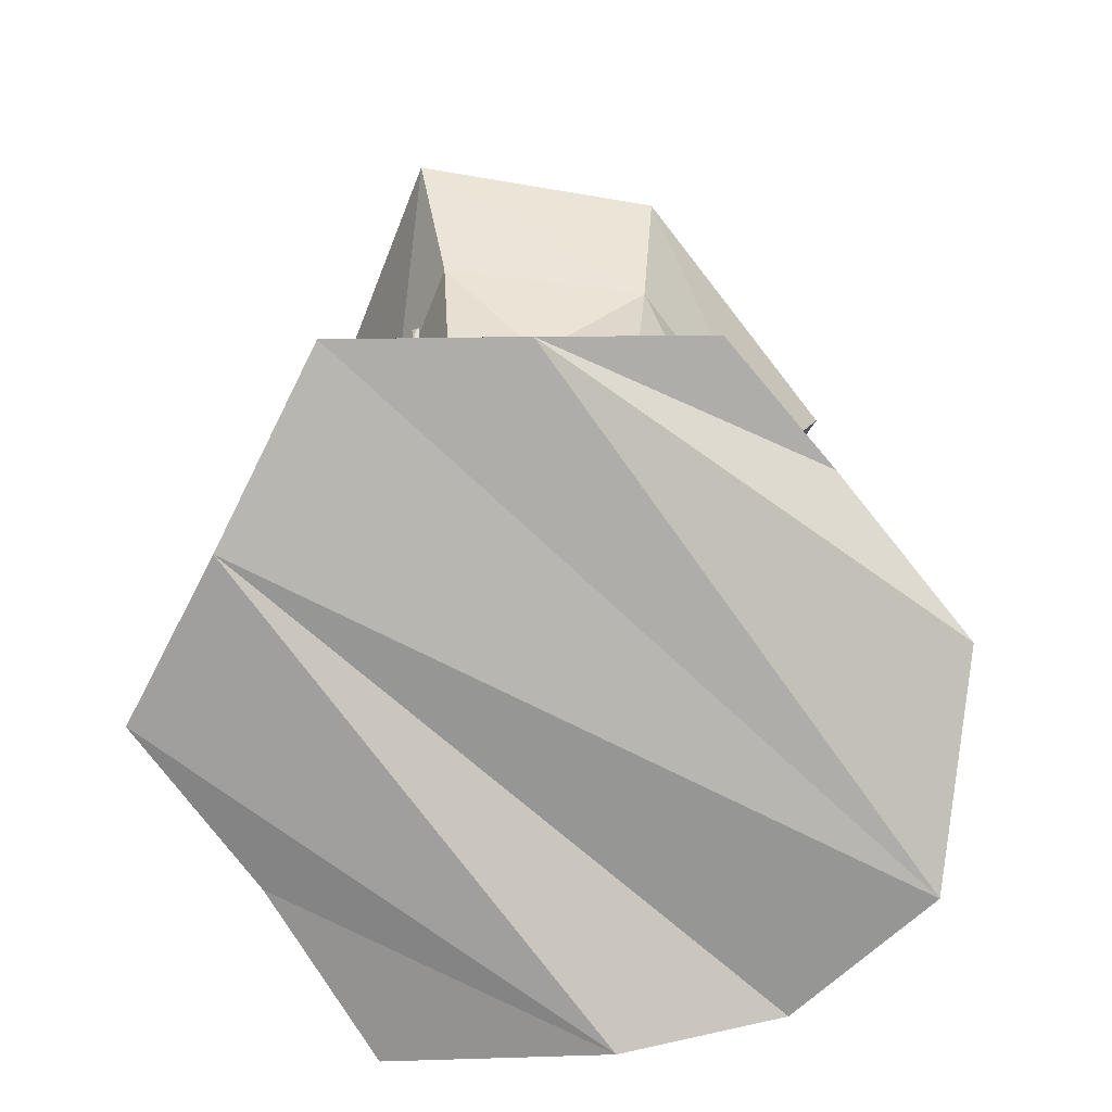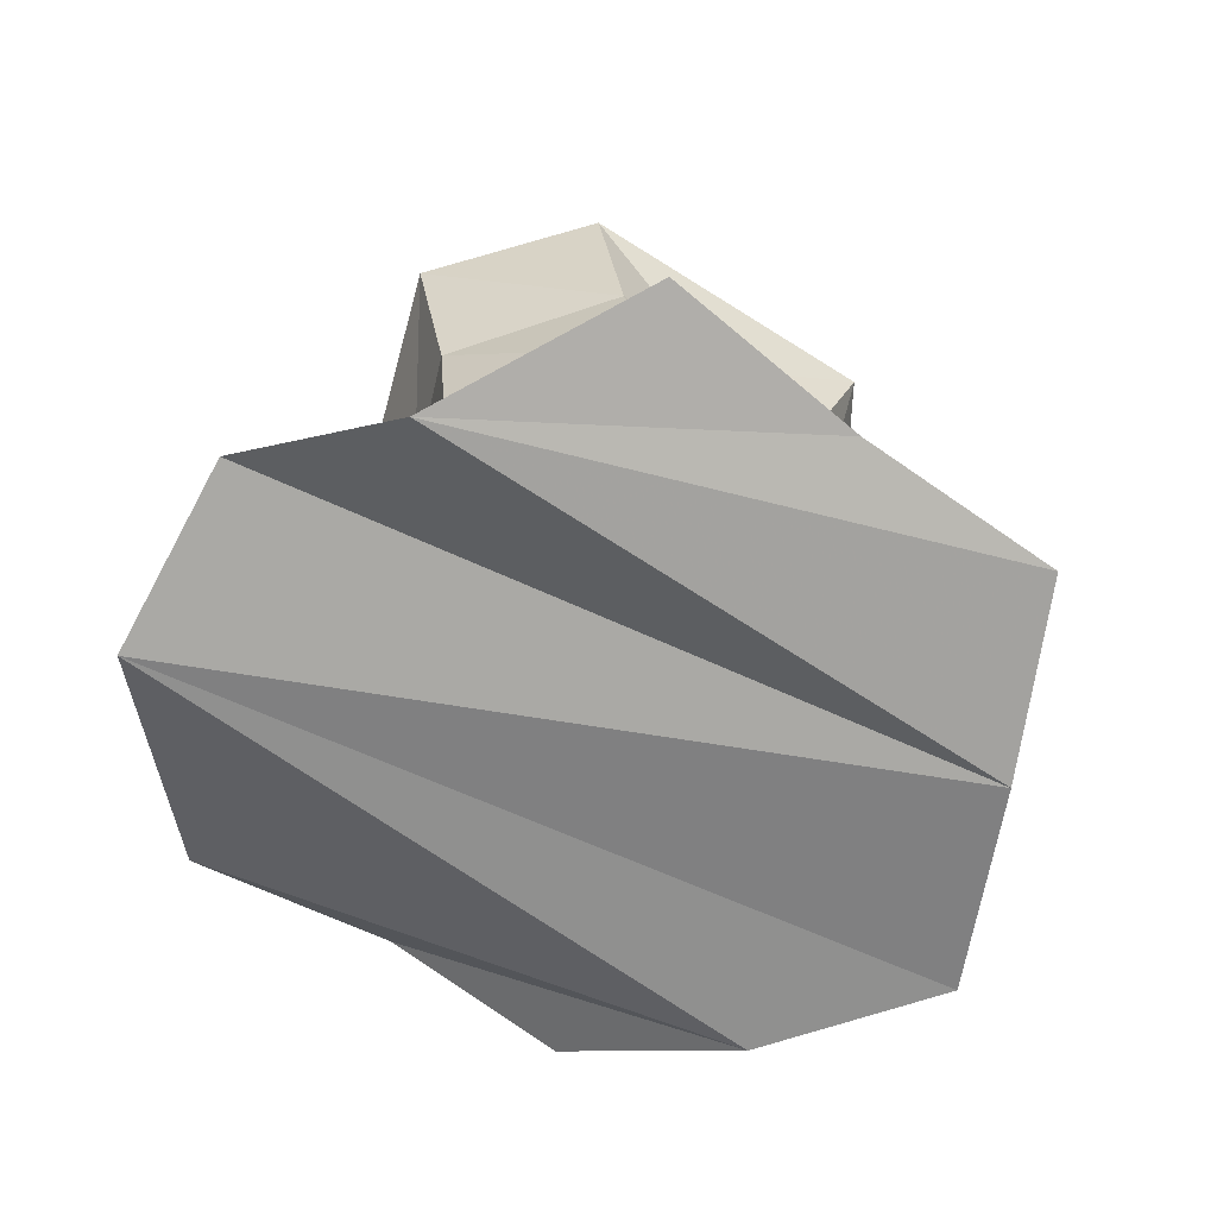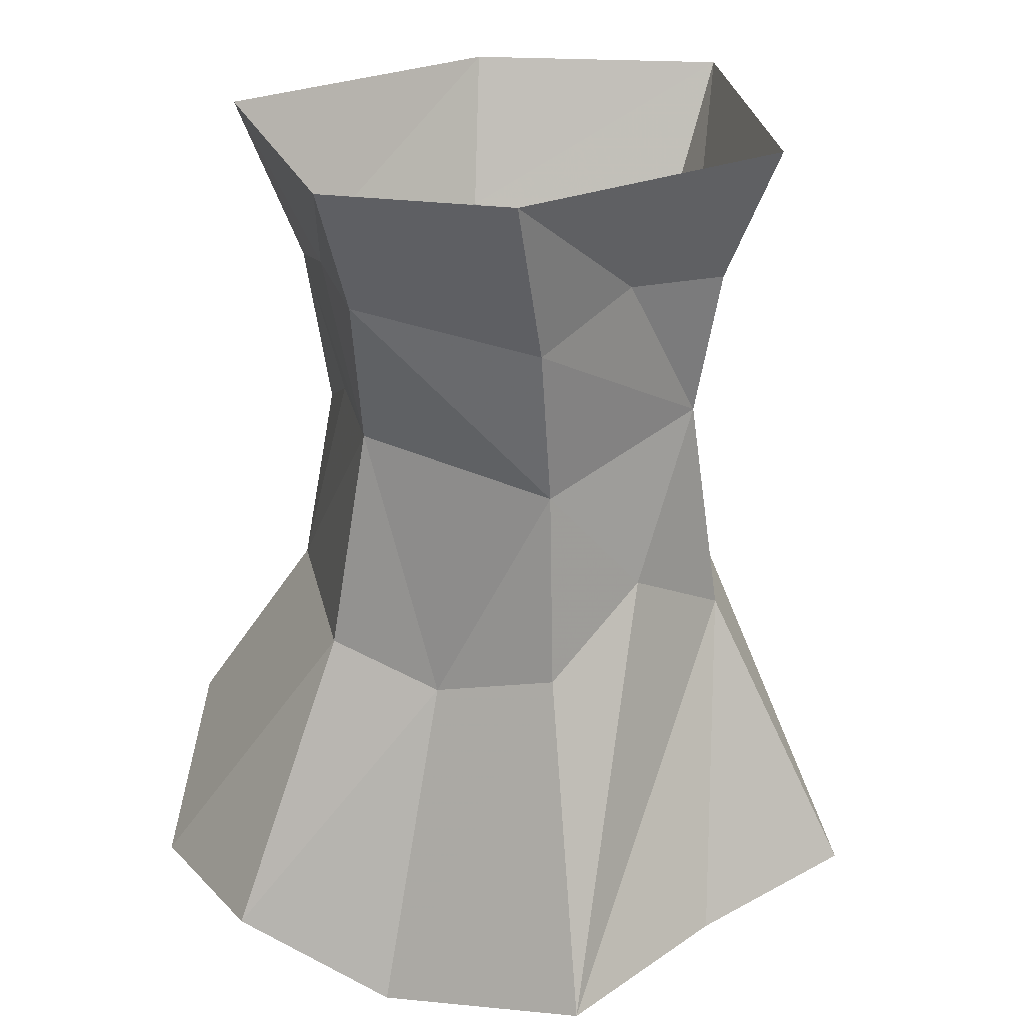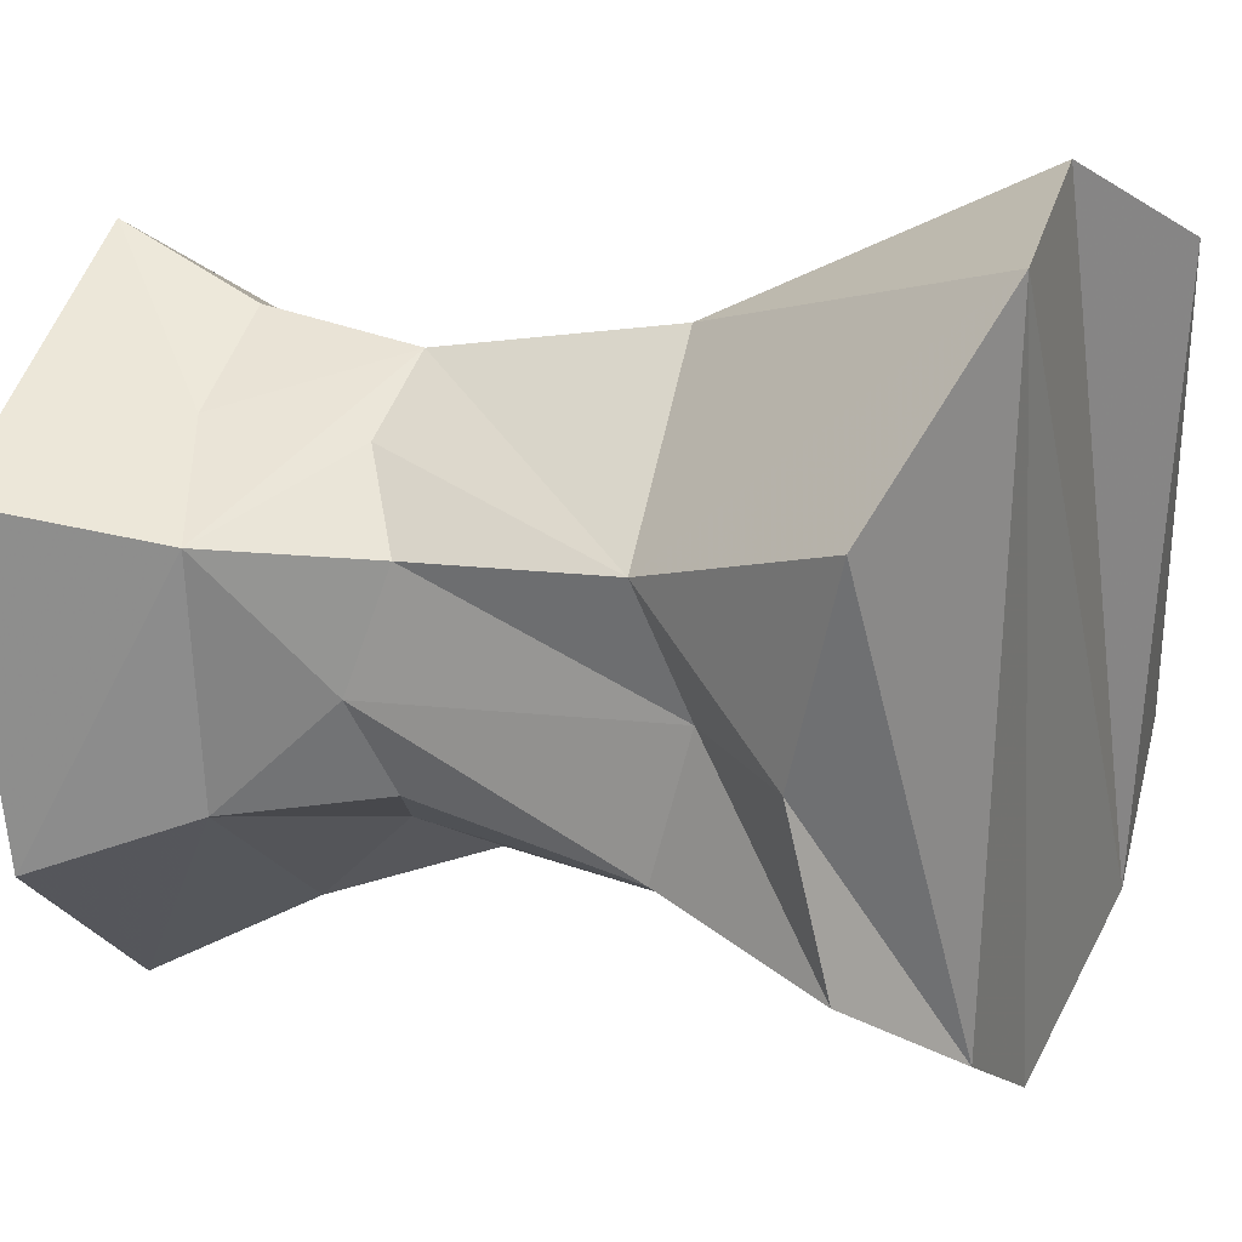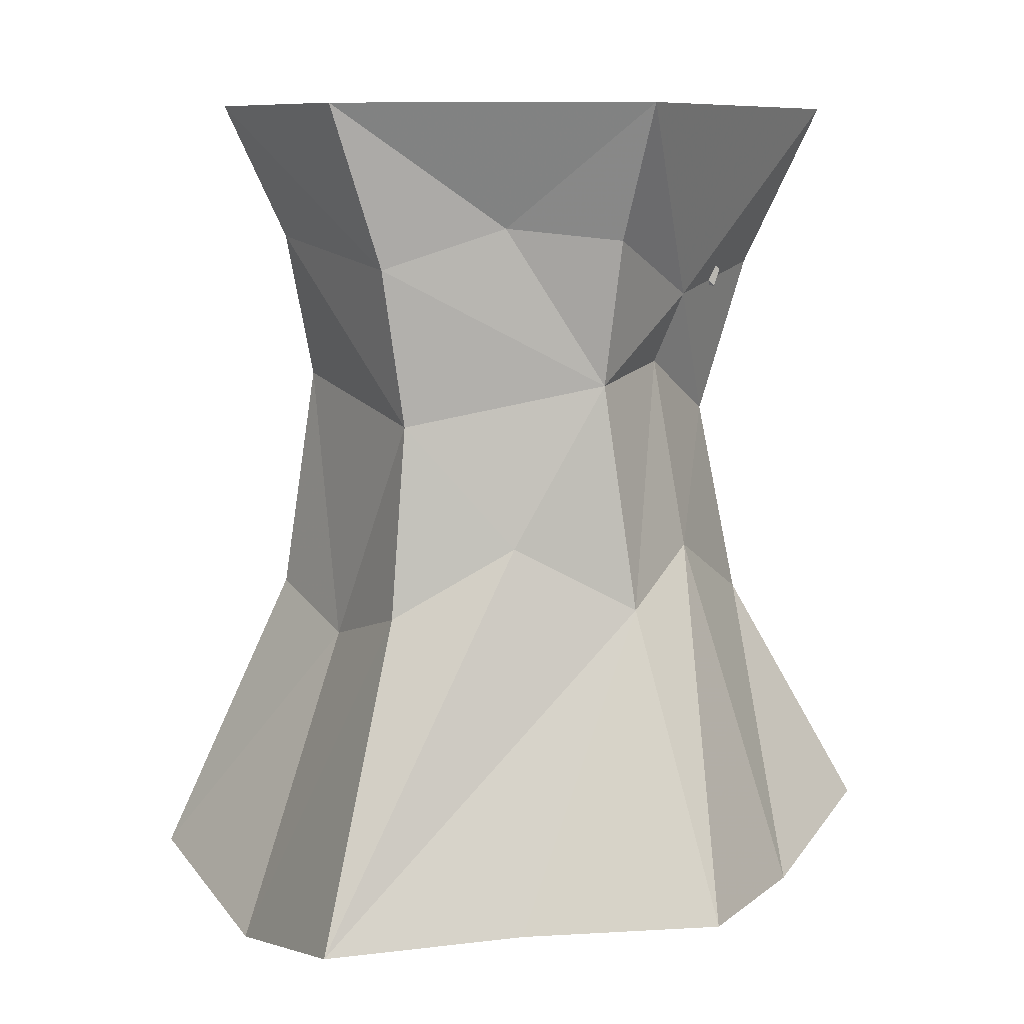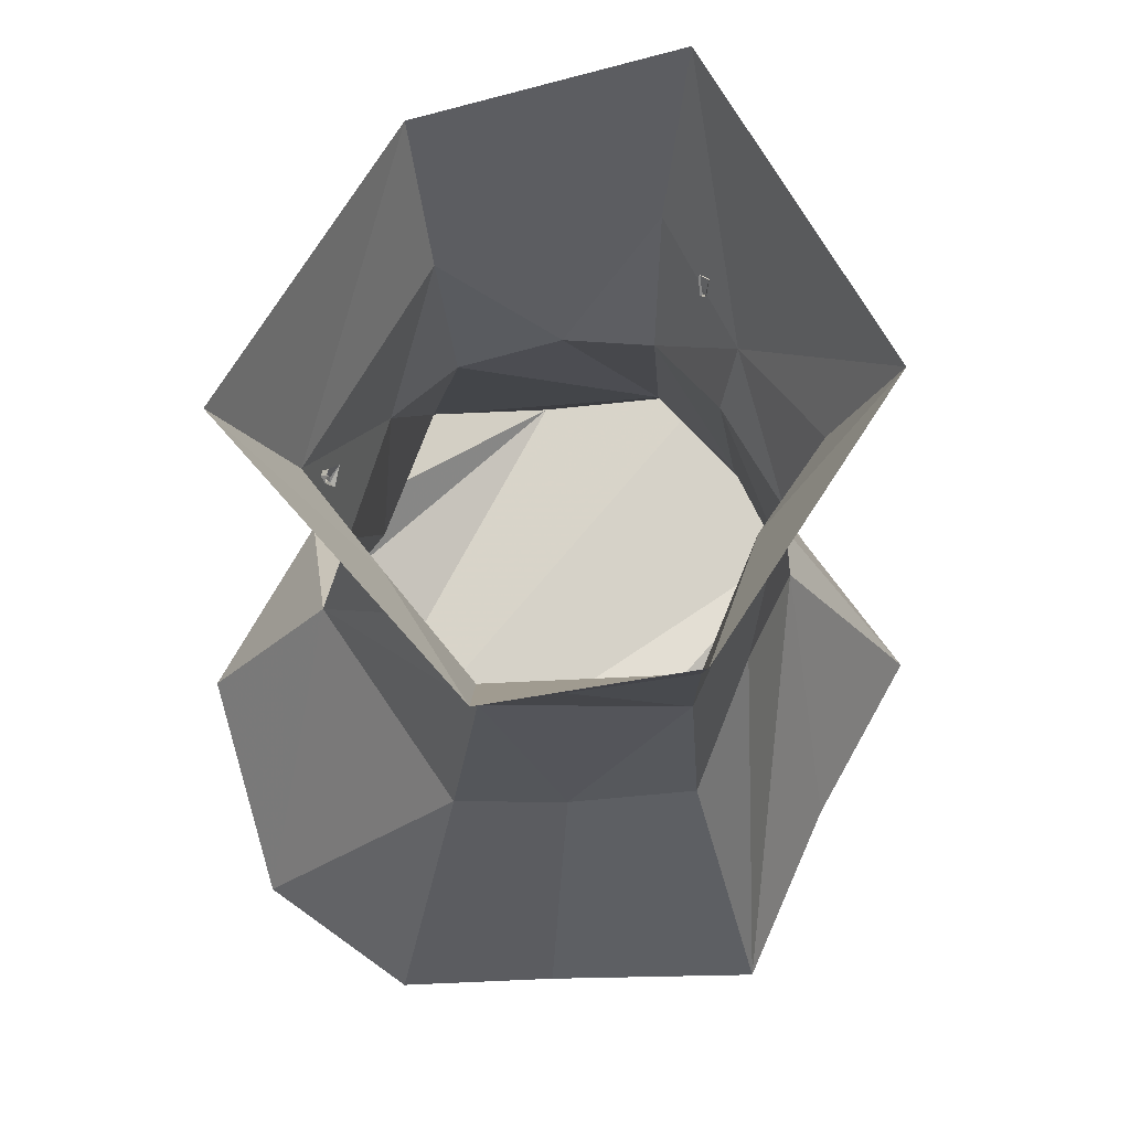
<metadata>
{"format":"obj","ext":"obj","renderer":"f3d","projection":"perspective","resolution":1024,"background":"white","views":[{"elev":-69.2,"azim":-157.3,"up":"+Y"},{"elev":-73.5,"azim":40.9,"up":"+Y"},{"elev":24.6,"azim":37.8,"up":"+Y"},{"elev":10.8,"azim":-71.2,"up":"+Z"},{"elev":8.3,"azim":76.9,"up":"+Y"},{"elev":68.0,"azim":15.4,"up":"+Y"}]}
</metadata>
<code>
v -0.01562 -0.1797 0.3281
v 0.2188 -0.4297 0.2031
v 0.2266 -0.2188 0.2344
v 0.007812 0 0.4141
v -0.1562 -0.1719 0.2266
v -0.03125 -0.375 0.2891
v 0.07812 -0.7344 0.2734
v 0.2422 -0.6875 0.2266
v 0.2656 -0.5938 0.0625
v 0.2656 -0.375 -0.0625
v 0.25 -0.1641 0.07031
v 0.2422 0 0.3047
v -0.2969 -0.2188 0.1094
v -0.375 0 0.1562
v -0.2656 0 -0.2578
v -0.2188 -0.2031 -0.1875
v -0.2422 -0.3672 -0.04688
v -0.2578 -0.4297 0.1016
v -0.1406 -0.3594 0.2031
v -0.3125 -0.6953 0.1094
v -0.0625 -0.6797 0.3281
v -0.1016 -1.07 0.5
v 0.09375 -1.164 0.4141
v 0.375 -1.109 0.3438
v 0.2891 -0.6797 -0.1016
v 0.1562 -0.3516 -0.1641
v 0.1641 -0.2578 -0.2031
v 0.2969 -0.1797 -0.07812
v 0.3672 0 -0.1016
v -0.0625 -0.3672 -0.2109
v 0.03125 -0.2188 -0.3359
v 0.04688 -0.4297 -0.2656
v 0.04688 -0.6953 -0.3203
v -0.1875 -0.4062 -0.1562
v -0.25 -0.6953 -0.2109
v -0.2734 -0.75 -0.03906
v 0.03125 0 -0.4453
v 0.1797 -0.6094 -0.2031
v 0.2891 -1.07 -0.3203
v 0.08594 -1.008 -0.4922
v -0.1406 -1 -0.3984
v 0.1094 -0.2266 -0.2734
v 0.1094 -0.2422 -0.2578
v 0.1094 -0.25 -0.2656
v 0.1016 -0.2344 -0.2734
v 0.09375 -0.2266 -0.2734
v 0.1094 -0.2188 -0.2656
v 0.1094 -0.2266 -0.2656
v 0.1094 -0.2188 -0.2578
v 0.1094 -0.2344 -0.25
v 0.1016 -0.25 -0.2578
v -0.2734 -0.2266 0.1094
v -0.2656 -0.2422 0.1016
v -0.2656 -0.25 0.1094
v -0.2656 -0.2344 0.1094
v -0.2656 -0.2266 0.1172
v -0.2656 -0.2188 0.1094
v -0.2734 -0.2266 0.1016
v -0.2656 -0.2188 0.1016
v -0.2578 -0.2344 0.08594
v -0.2578 -0.25 0.1094
v -0.4766 -0.9531 0.1719
v -0.3281 -1.078 0.4141
v 0.4766 -1.07 -0.1641
v 0.4141 -1.086 0.08594
v -0.3359 -0.9062 -0.2891
v -0.3984 -0.875 -0.07031
f 1 2 3
f 1 5 6
f 1 6 2
f 2 10 3
f 3 10 11
f 13 6 5
f 13 16 17
f 13 17 18
f 13 18 19
f 13 19 6
f 10 26 27
f 10 27 28
f 10 28 11
f 30 16 31
f 30 31 32
f 30 34 16
f 16 34 17
f 31 27 32
f 32 27 26
f 1 3 4
f 1 4 5
f 3 11 12
f 3 12 4
f 13 5 14
f 13 14 15
f 13 15 16
f 11 28 29
f 11 29 12
f 31 16 37
f 31 37 27
f 28 27 29
f 29 27 37
f 16 15 37
f 5 4 14
f 2 6 7
f 2 7 8
f 2 8 9
f 2 9 10
f 6 19 20
f 6 20 21
f 6 21 7
f 9 25 10
f 10 25 26
f 30 32 33
f 30 33 34
f 17 34 35
f 17 35 36
f 17 36 18
f 18 36 20
f 18 20 19
f 32 26 38
f 32 38 33
f 33 35 34
f 25 38 26
f 7 21 22
f 7 22 23
f 7 23 8
f 8 23 24
f 8 24 9
f 9 24 25
f 33 38 39
f 33 39 40
f 33 40 41
f 33 41 35
f 20 62 63
f 20 63 21
f 21 63 22
f 24 65 25
f 25 65 64
f 25 64 38
f 35 66 36
f 36 66 67
f 36 67 20
f 20 67 62
f 38 64 39
f 35 41 66
f 42 43 44
f 42 44 45
f 42 45 46
f 42 46 47
f 42 47 48
f 42 48 43
f 43 48 49
f 43 49 50
f 43 50 44
f 44 50 51
f 44 51 45
f 45 51 46
f 48 47 49
f 52 53 54
f 52 54 55
f 52 55 56
f 52 56 57
f 52 57 58
f 52 58 53
f 53 58 59
f 53 59 60
f 53 60 54
f 54 60 61
f 54 61 55
f 55 61 56
f 58 57 59
f 22 63 39
f 22 39 23
f 23 39 64
f 23 64 65
f 23 65 24
f 62 67 41
f 62 41 63
f 63 41 40
f 63 40 39
f 66 41 67

</code>
